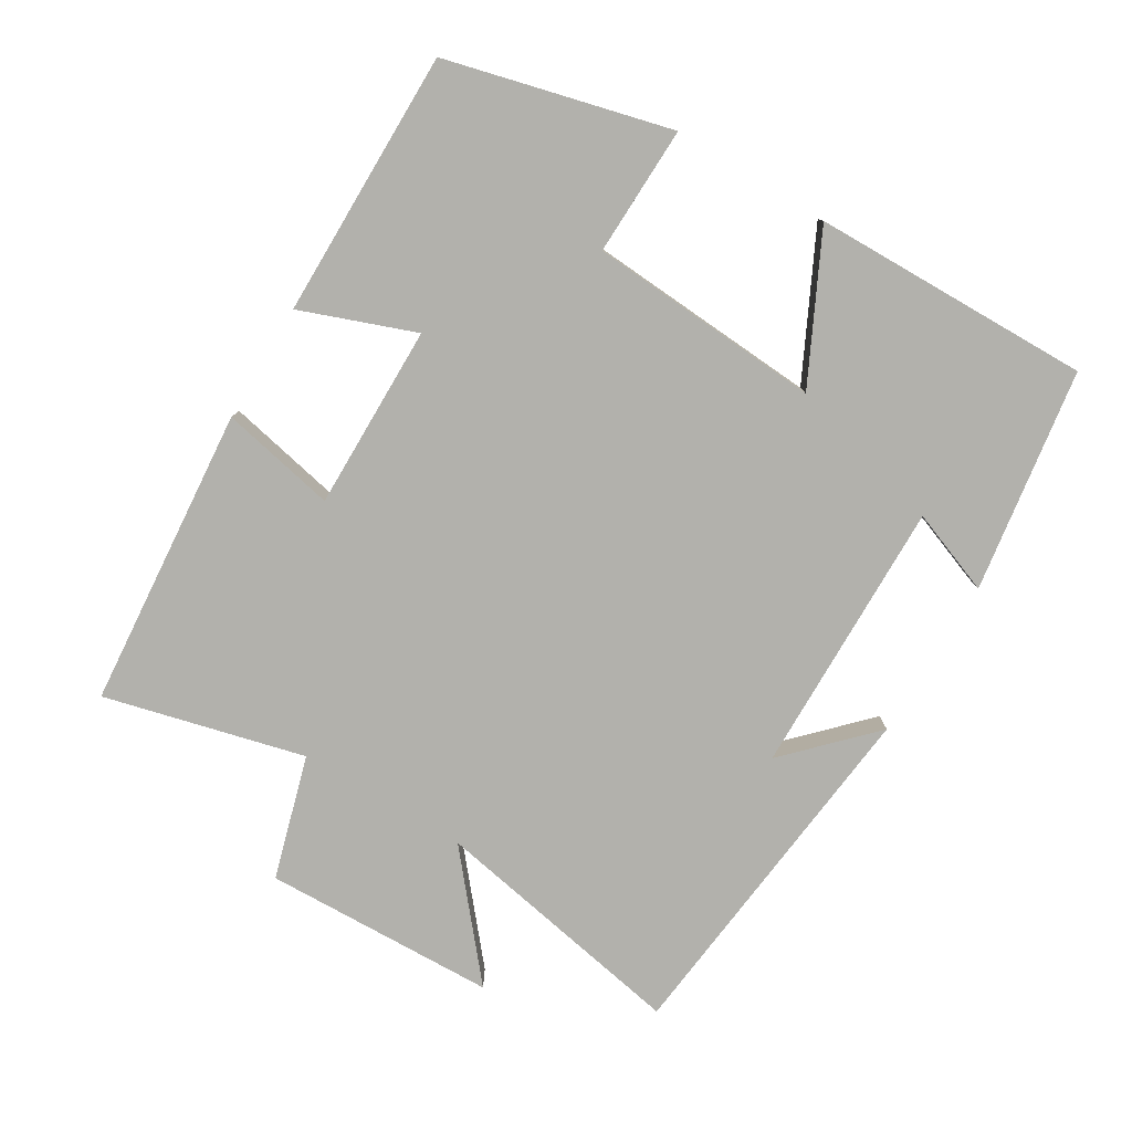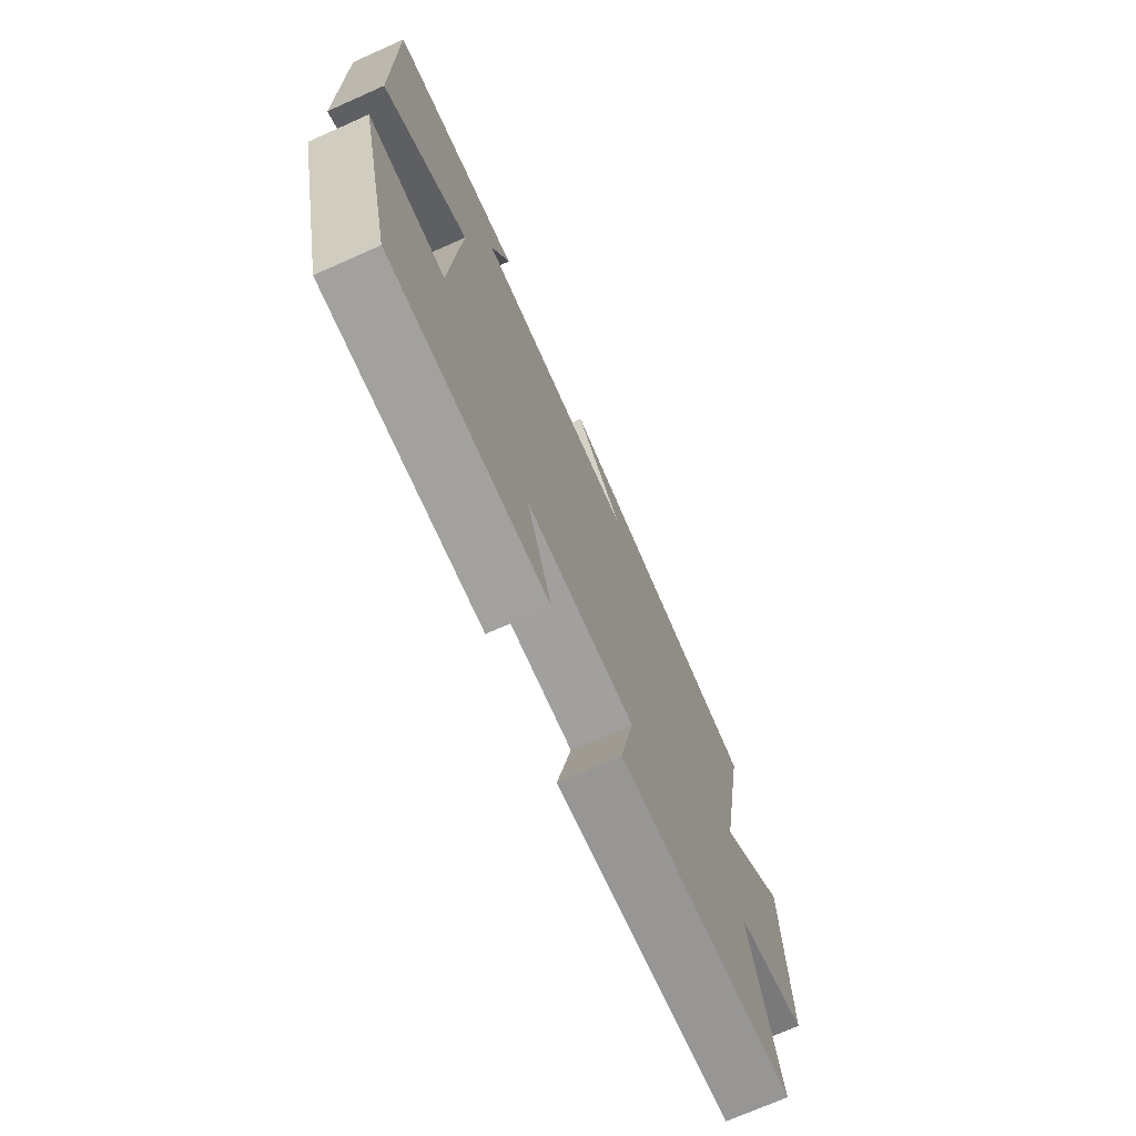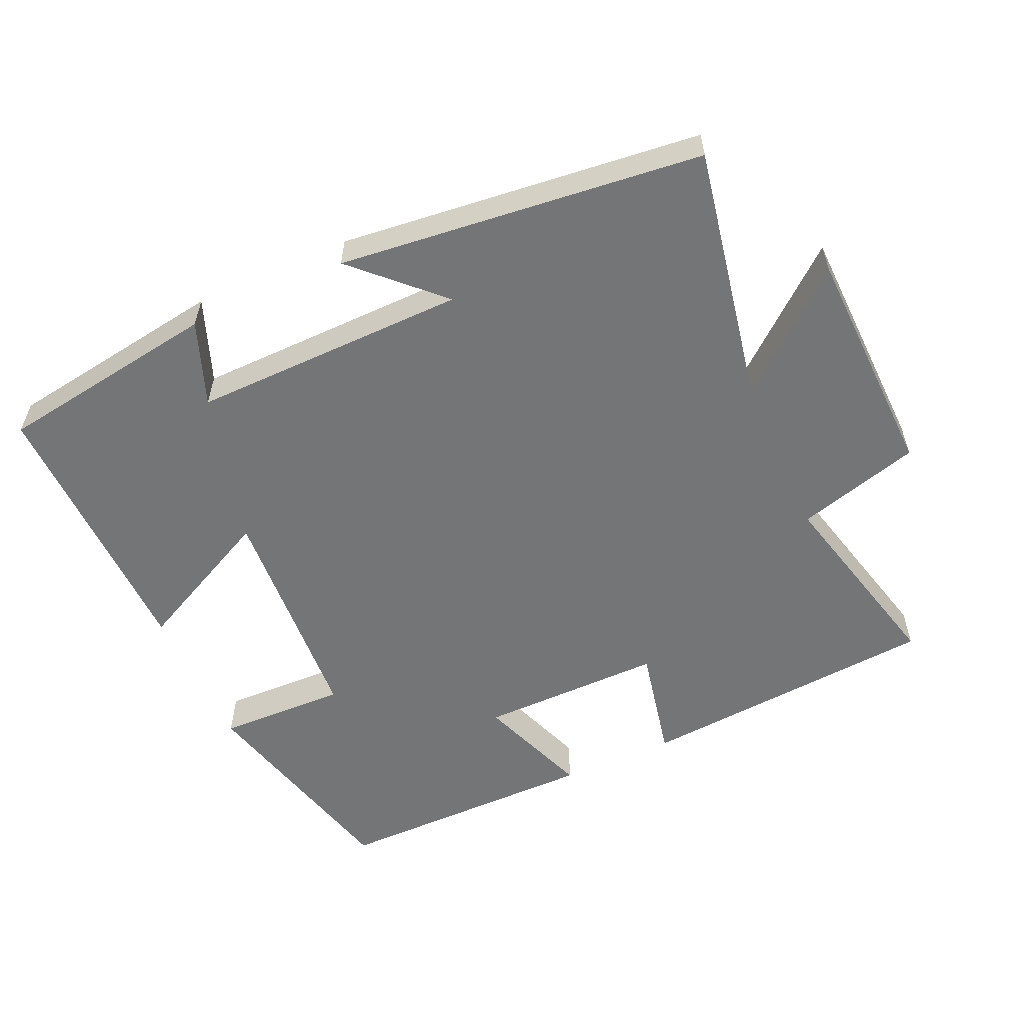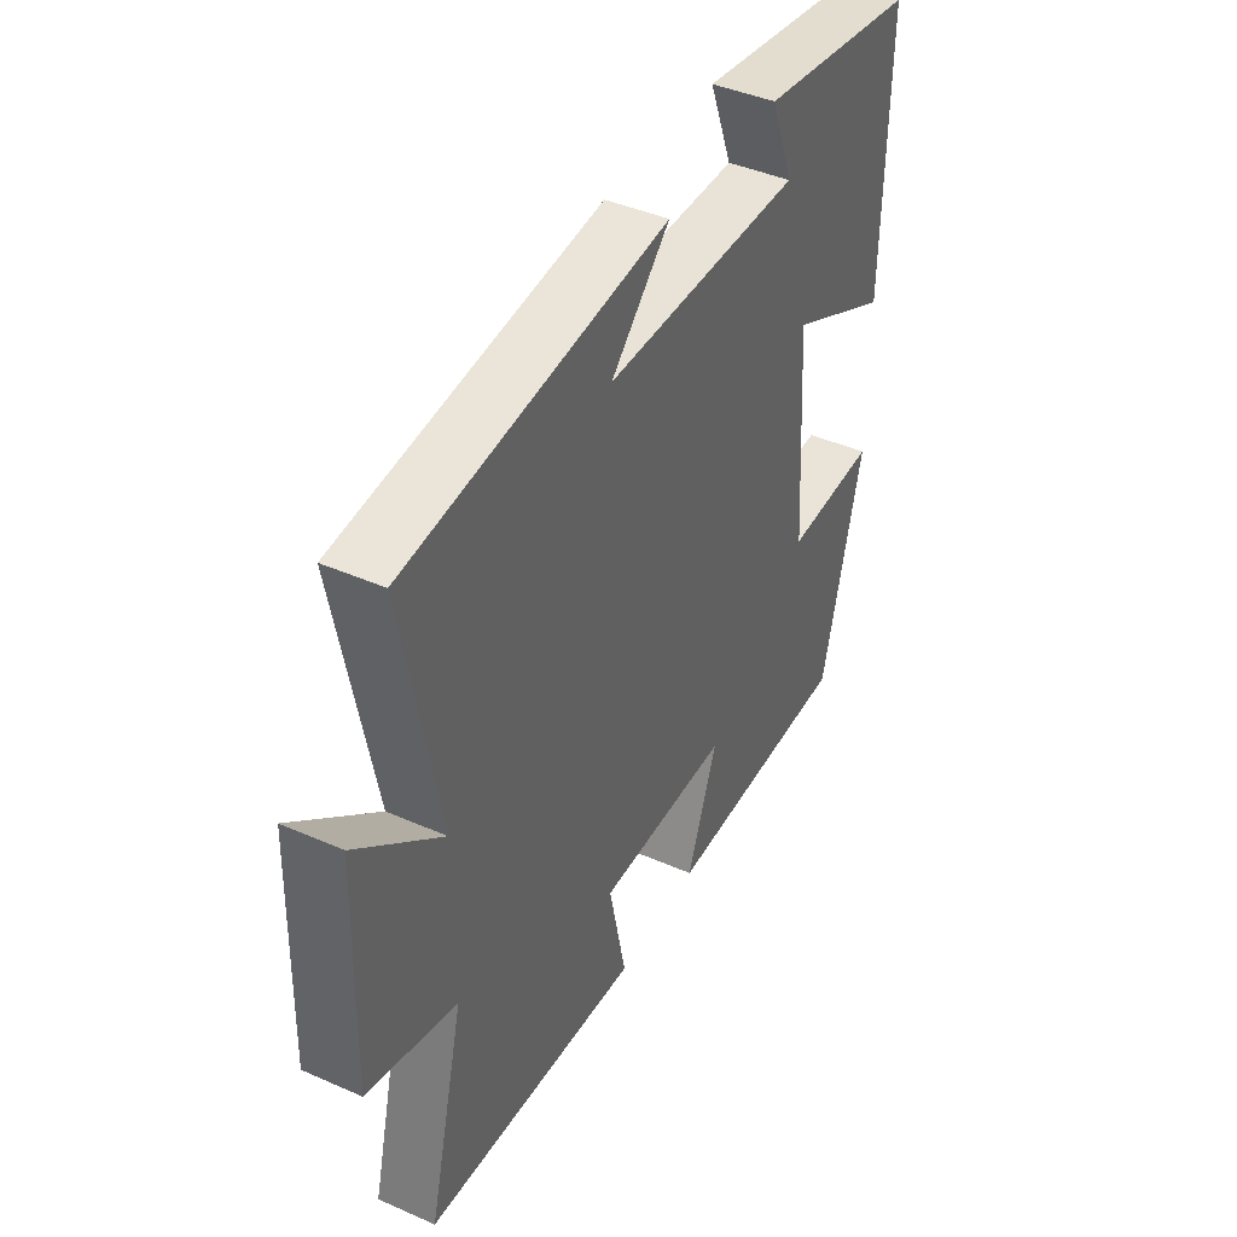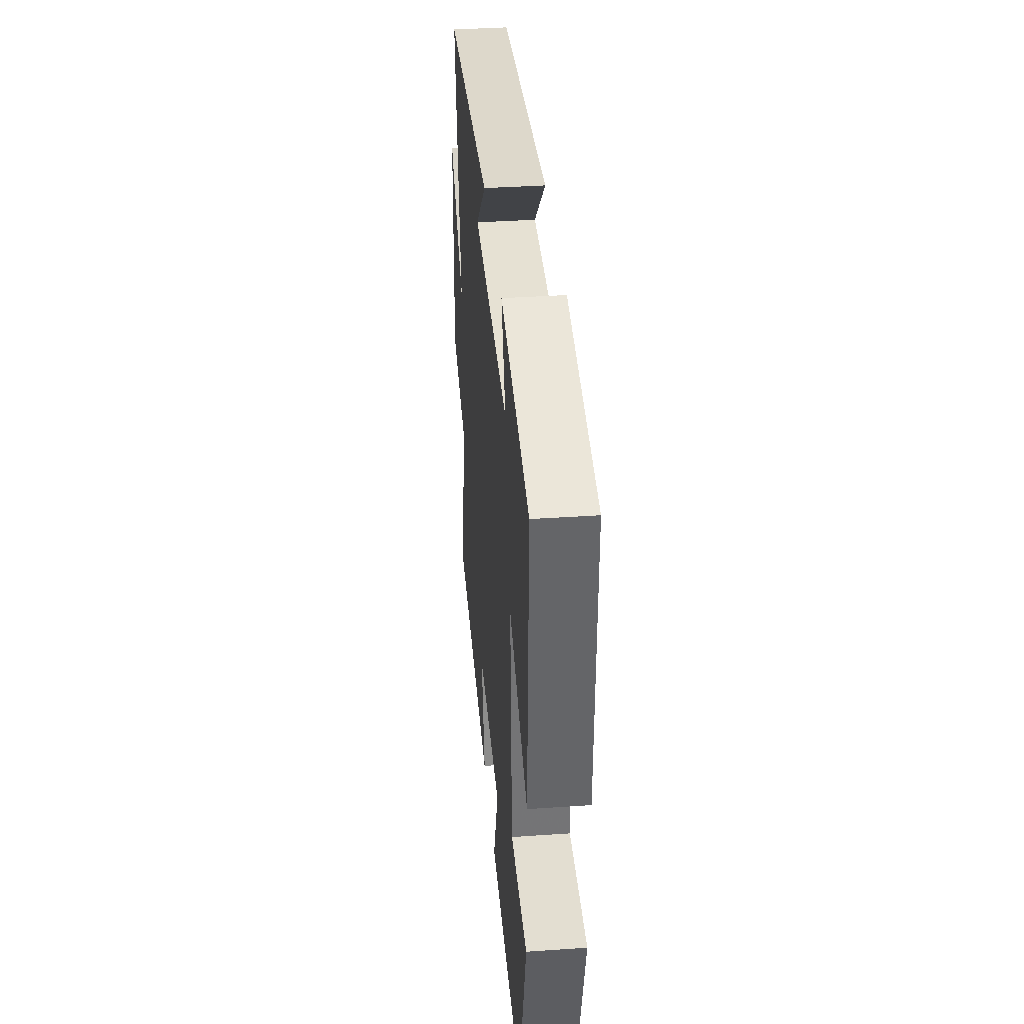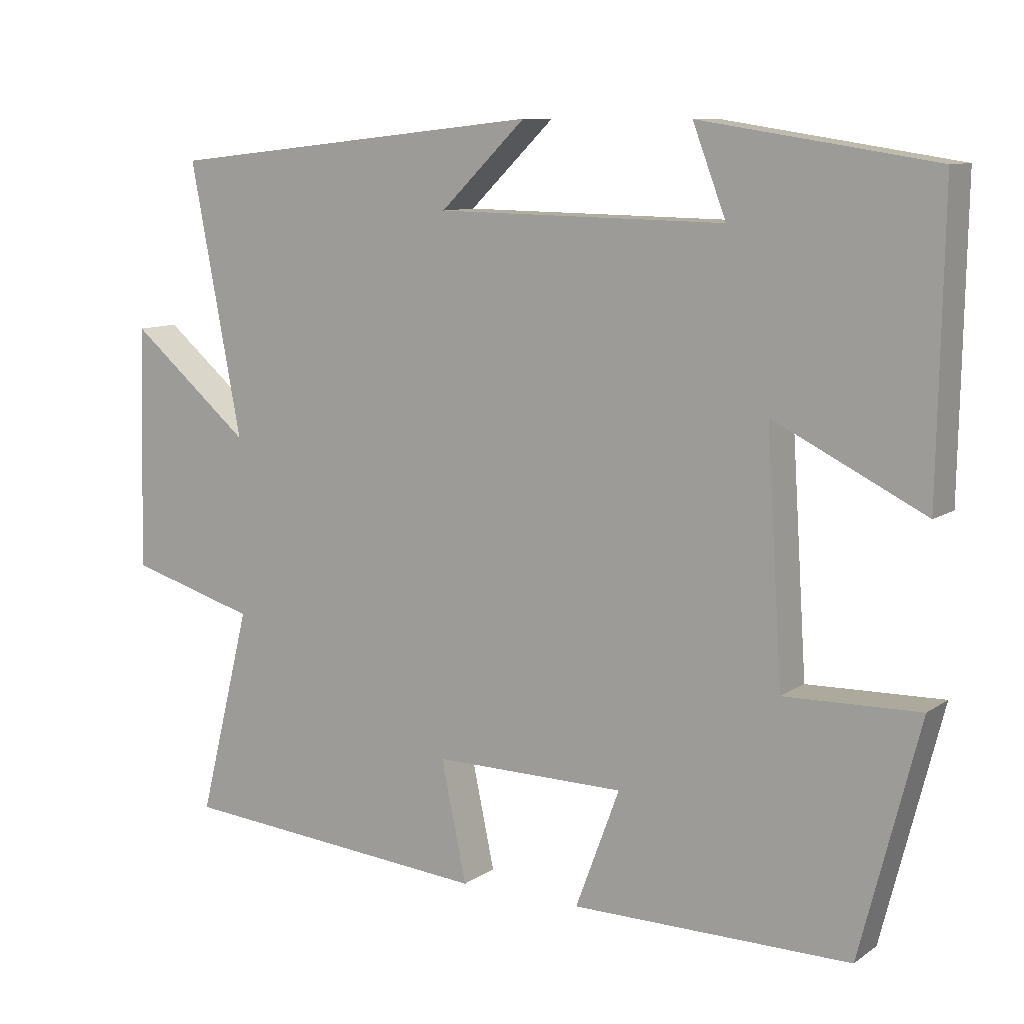
<metadata>
{"format":"obj","ext":"obj","renderer":"f3d","projection":"perspective","resolution":1024,"background":"white","views":[{"elev":-78.9,"azim":-121.0,"up":"+Y"},{"elev":-72.1,"azim":-66.1,"up":"+Z"},{"elev":-56.4,"azim":24.2,"up":"+Y"},{"elev":42.5,"azim":117.7,"up":"+Z"},{"elev":37.8,"azim":-95.0,"up":"+Z"},{"elev":9.8,"azim":-148.5,"up":"+Z"}]}
</metadata>
<code>
v -0.507 0.07 0.451
v -0.186 0.07 0.5
v -0.232 0.07 0.379
v 0.166 0.07 0.385
v 0.048 0.07 0.5
v 0.571 0.07 0.443
v 0.5 0.07 0.07
v 0.668 0.07 0.211
v 0.678 0.07 -0.125
v 0.5 0.07 -0.176
v 0.572 0.07 -0.464
v 0.137 0.07 -0.5
v 0.172 0.07 -0.334
v -0.094 0.07 -0.336
v -0.033 0.07 -0.5
v -0.418 0.07 -0.501
v -0.5 0.07 -0.179
v -0.314 0.07 -0.184
v -0.292 0.07 0.152
v -0.5 0.07 0.049
v -0.507 0 0.451
v -0.186 0 0.5
v -0.232 0 0.379
v 0.166 0 0.385
v 0.048 0 0.5
v 0.571 0 0.443
v 0.5 0 0.07
v 0.668 0 0.211
v 0.678 0 -0.125
v 0.5 0 -0.176
v 0.572 0 -0.464
v 0.137 0 -0.5
v 0.172 0 -0.334
v -0.094 0 -0.336
v -0.033 0 -0.5
v -0.418 0 -0.501
v -0.5 0 -0.179
v -0.314 0 -0.184
v -0.292 0 0.152
v -0.5 0 0.049
f 19 20 1
f 16 17 18
f 15 16 18
f 14 15 18
f 13 14 18 19
f 10 11 12 13
f 10 13 19 1
f 7 8 9 10
f 4 5 6 7
f 3 4 7 10
f 1 2 3
f 1 3 10
f 21 40 39
f 38 37 36
f 38 36 35
f 38 35 34
f 39 38 34 33
f 33 32 31 30
f 21 39 33 30
f 30 29 28 27
f 27 26 25 24
f 30 27 24 23
f 23 22 21
f 30 23 21
f 1 21 22 2
f 2 22 23 3
f 3 23 24 4
f 4 24 25 5
f 5 25 26 6
f 6 26 27 7
f 7 27 28 8
f 8 28 29 9
f 9 29 30 10
f 10 30 31 11
f 11 31 32 12
f 12 32 33 13
f 13 33 34 14
f 14 34 35 15
f 15 35 36 16
f 16 36 37 17
f 17 37 38 18
f 18 38 39 19
f 19 39 40 20
f 20 40 21 1

</code>
